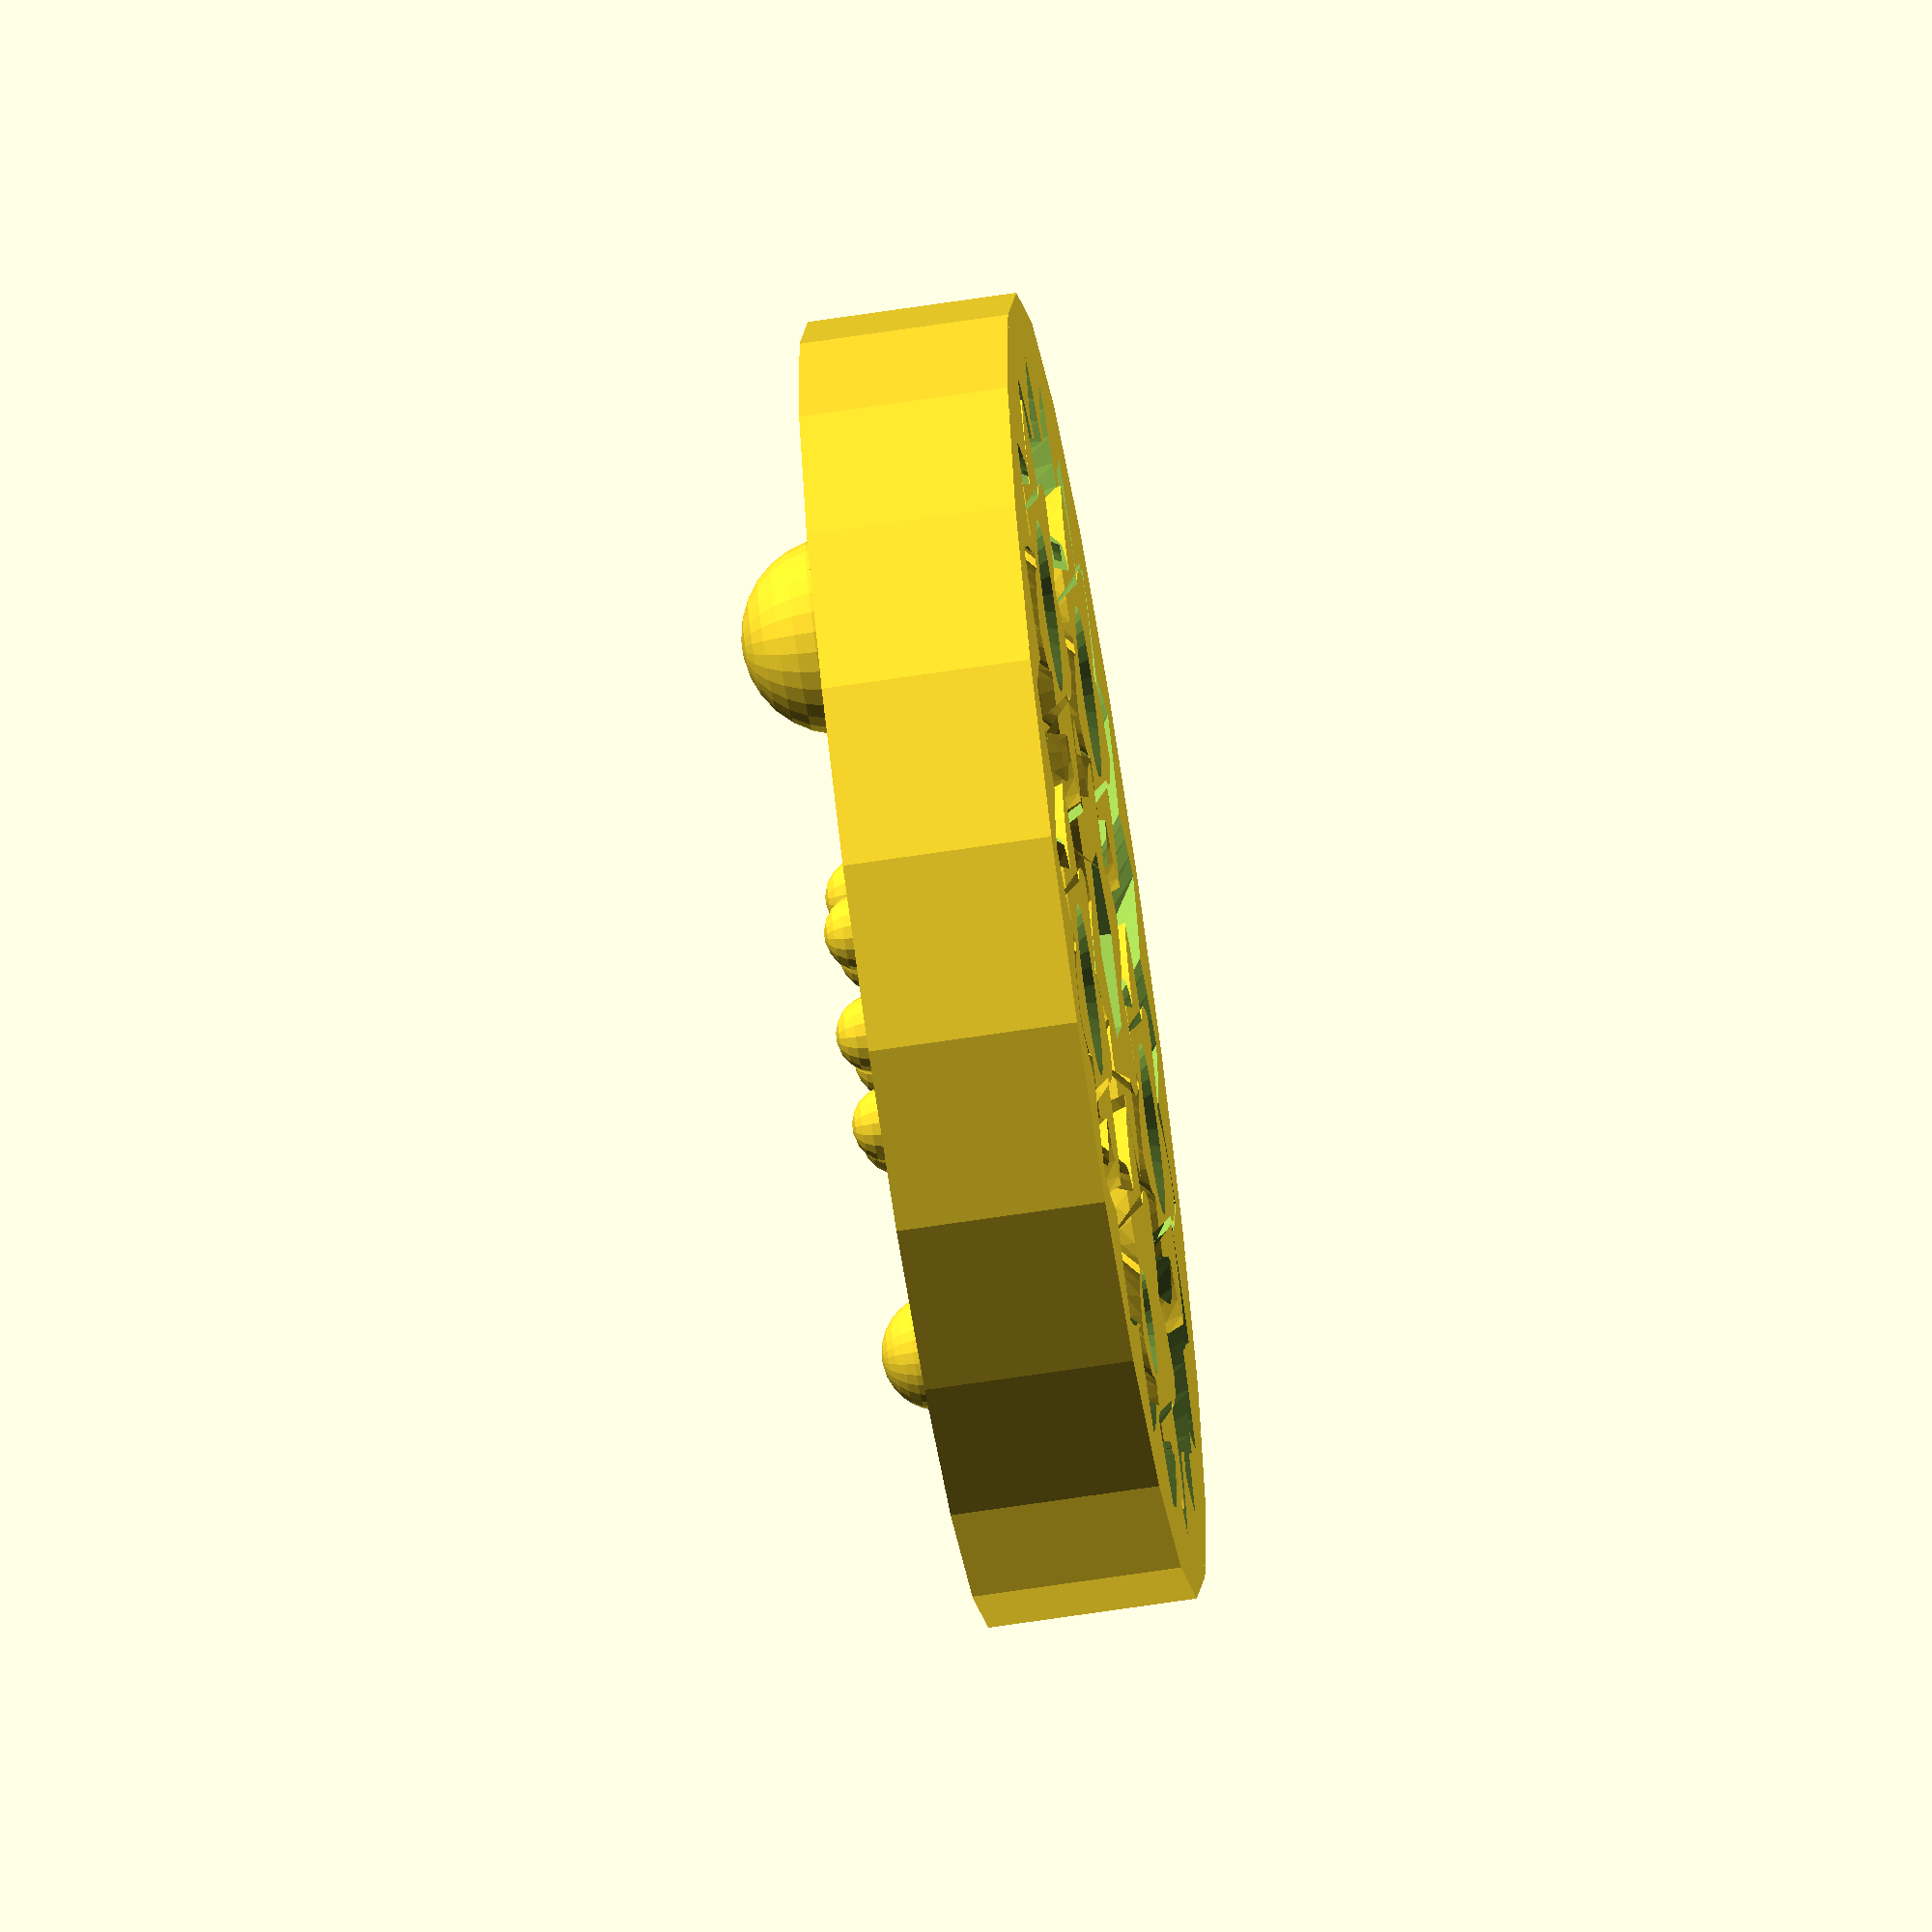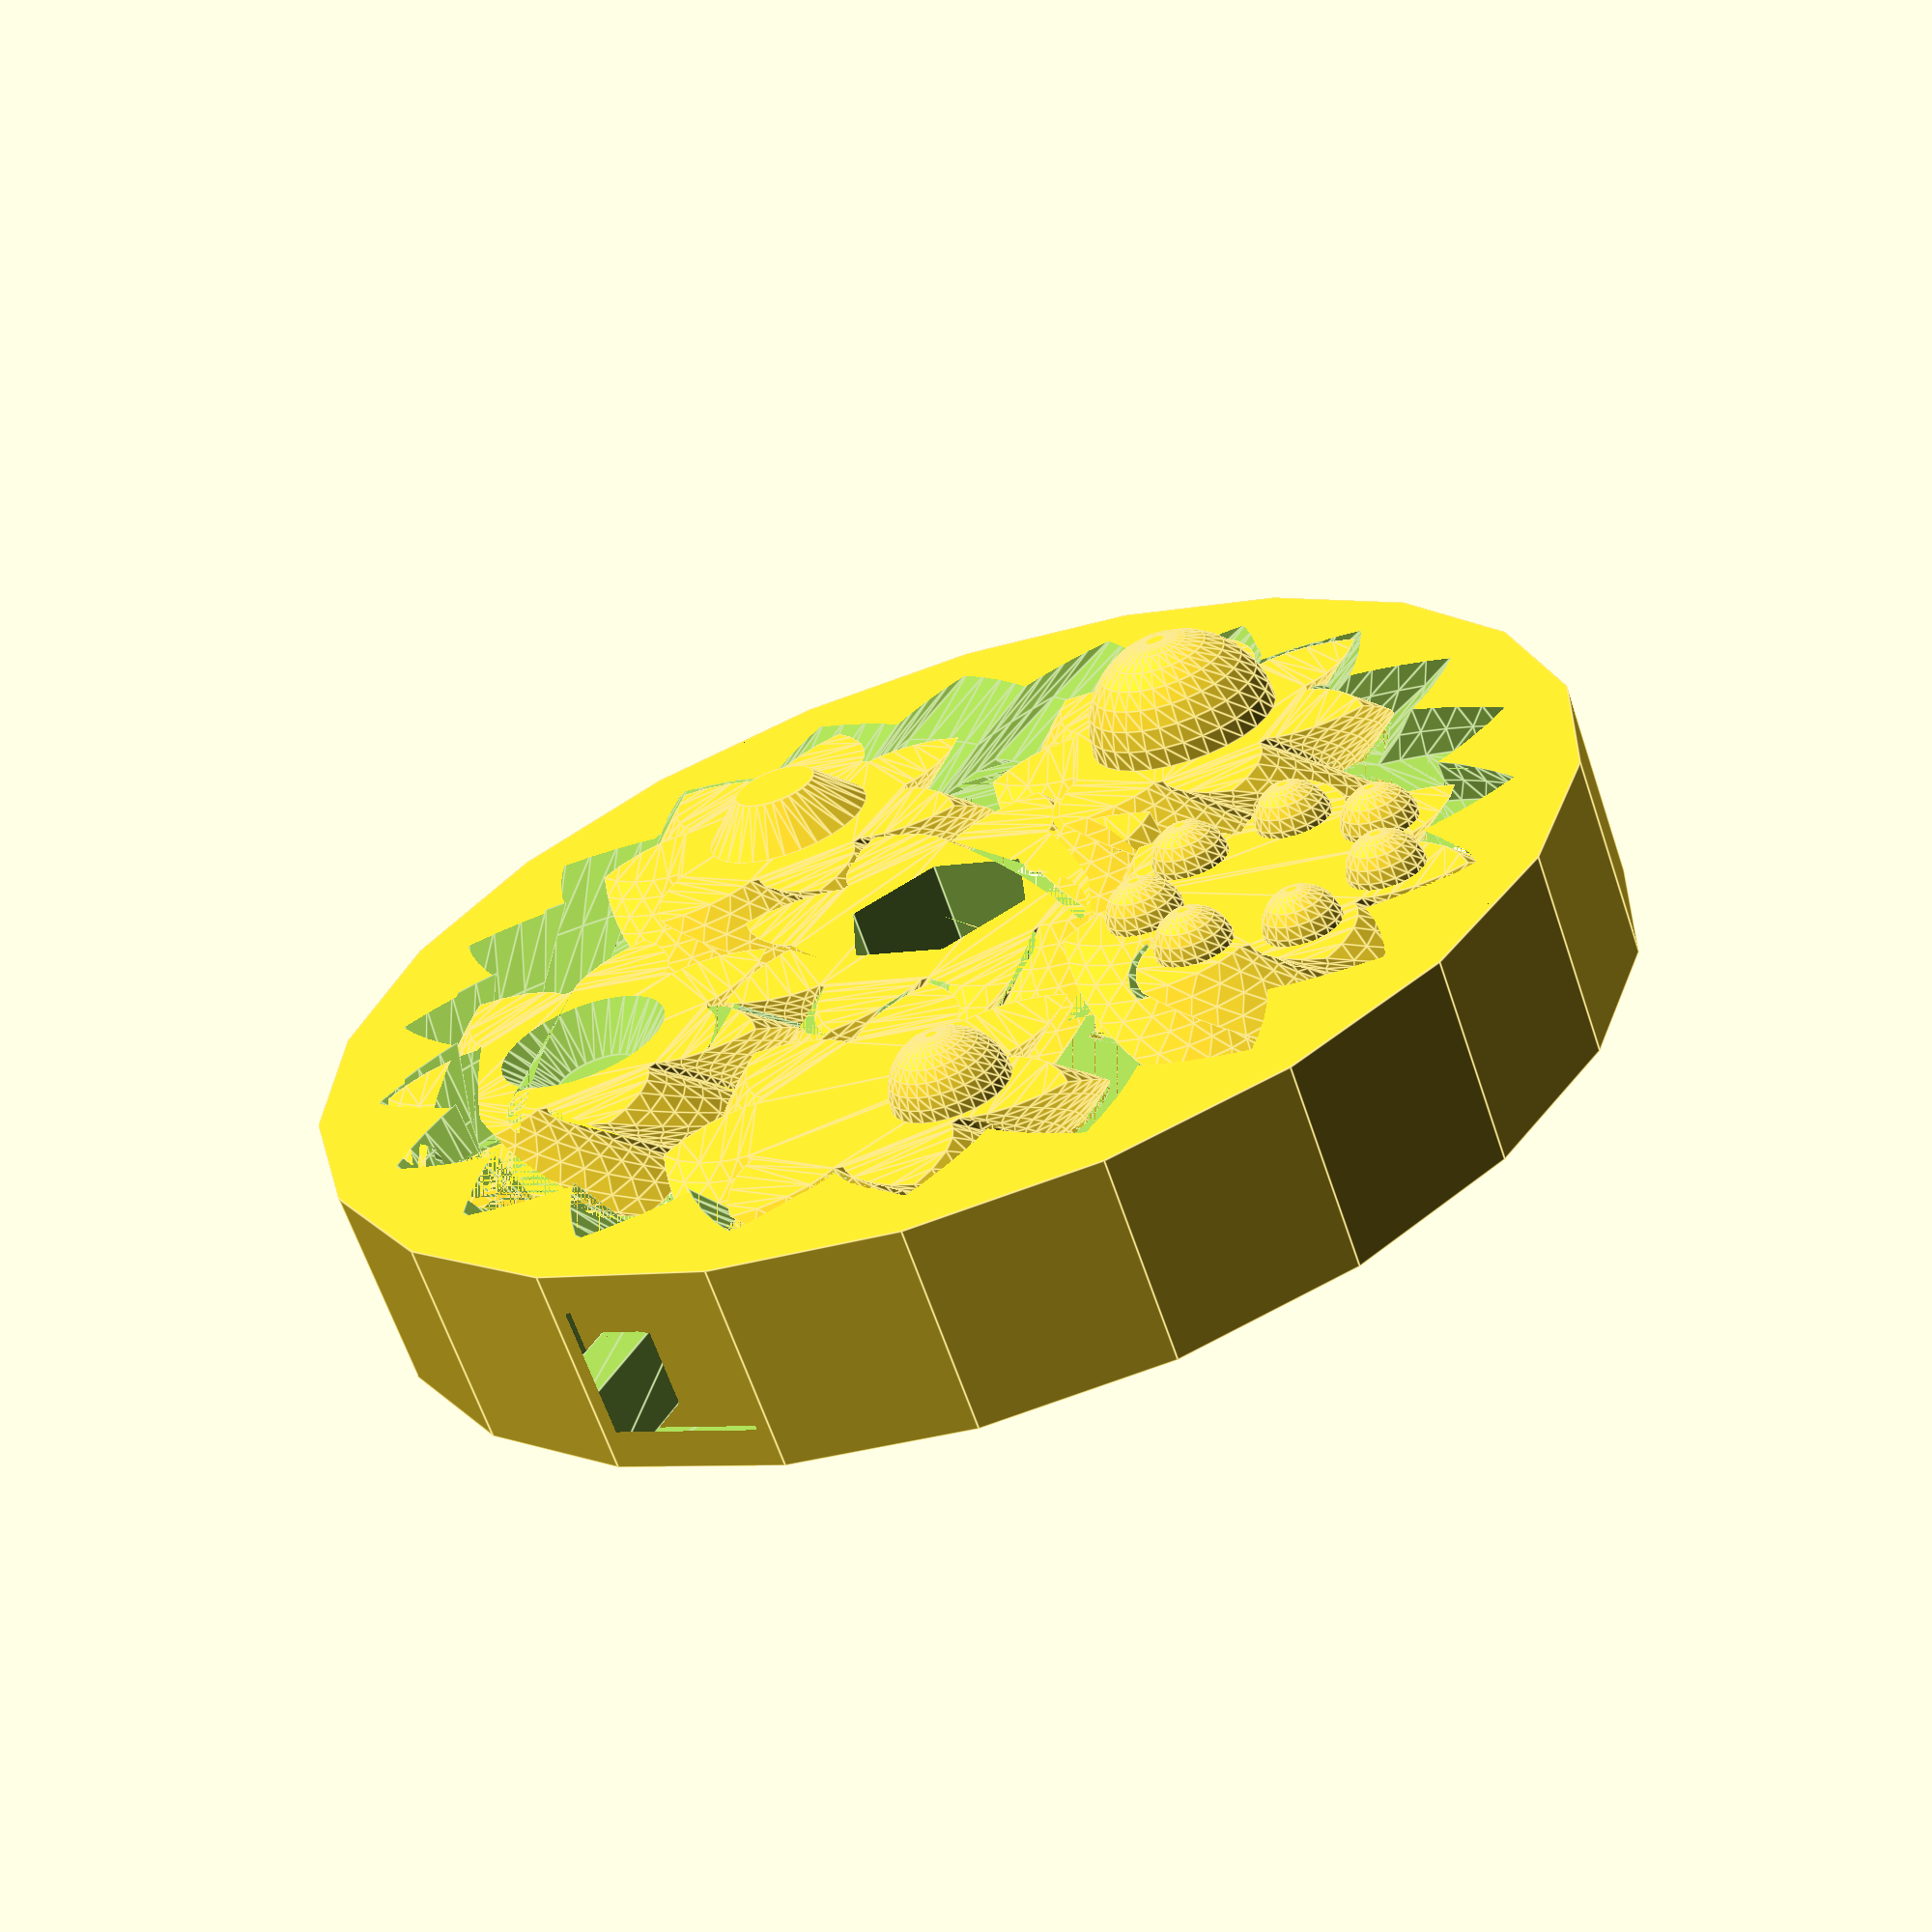
<openscad>
// Planetary gear bearing (customizable)

// outer diameter of ring
D=50;
// thickness
T=8;
// clearance overall for gear spacing
tol=0.15;
// anti-stick clearance at nearly touching points
tol2=0.20;
number_of_planets=5;
number_of_teeth_on_planets=7;
approximate_number_of_teeth_on_sun=9;
// pressure angle
P=45;//[30:60]
// number of teeth to twist across
nTwist=1;
// width of hexagonal hole
w=6.7;
// if true, use faceted outside surface instead of smooth cylinder
faceted=true;
// Planet gear greebles, one character per planet. 0:None, 1:large dome, 2:conical bump, 3:conical hole, 4:off center bump, 5:bumps in circle, 6: low dome, 7: ring
decorations = "12345";

DR=0.5*1;// maximum depth ratio of teeth

m=round(number_of_planets);
np=round(number_of_teeth_on_planets);
ns1=approximate_number_of_teeth_on_sun;
k1=round(2/m*(ns1+np));
k= k1*m%2!=0 ? k1+1 : k1;
ns=k*m/2-np;
nr=ns+2*np;
pitchD=0.9*D/(1+min(PI/(2*nr*tan(P)),PI*DR/nr));
pitch=pitchD*PI/nr;
helix_angle=atan(2*nTwist*pitch/T);

phi=$t*360/m;
// Generally, tolerances are effectively doubled since all gears
// are shrunk by that amount. For antistick, we're only subtracting
// the planetary gears, so we need to double it to get a similar
// effect.
antistick = 2 * tol2;

translate([0,0,T/2]){
  // outer gear ring
	difference(){
		cylinder(r=D/2,h=T,center=true,$fn=faceted ? nr : 100);
		herringbone(nr,pitch,P,DR,-tol,helix_angle,T+0.2);
		difference(){
			translate([0,-D/2,0])rotate([90,0,0])monogram(h=10);
			cylinder(r=D/2-0.25,h=T+2,center=true,$fn=faceted ? nr : 100);
		}
    
    // Subtract slightly enlarged versions of the planetary
    // gears using the anti-stick tolerance.
	  for(i=[1:m])rotate([0,0,i*360/m+phi])translate([pitchD/2*(ns+np)/nr,0,0])
		  rotate([0,0,i*ns/m*360/np-phi*(ns+np)/np-phi]) {
			  herringbone(np,pitch,P,DR,-antistick,helix_angle,T);
      }
	}

  // inner sun gear
	rotate([0,0,(np+1)*180/ns+phi*(ns+np)*2/ns])
	difference(){
		mirror([0,1,0])
			herringbone(ns,pitch,P,DR,tol,helix_angle,T);

    // hexagonal hole in center of sun gear
		cylinder(r=w/sqrt(3),h=T+1,center=true,$fn=6);

    // Subtract slightly enlarged versions of the planetary
    // gears using the anti-stick tolerance, need to reverse
    // the sun gear rotation.
	  rotate([0,0,-((np+1)*180/ns+phi*(ns+np)*2/ns)])
    for(i=[1:m])rotate([0,0,i*360/m+phi])translate([pitchD/2*(ns+np)/nr,0,0])
		  rotate([0,0,i*ns/m*360/np-phi*(ns+np)/np-phi]) {
			  herringbone(np,pitch,P,DR,-antistick,helix_angle,T);
      }
	}
  
  // planetary gears
	for(i=[1:m])rotate([0,0,i*360/m+phi])translate([pitchD/2*(ns+np)/nr,0,0])
		rotate([0,0,i*ns/m*360/np-phi*(ns+np)/np-phi]) {
      pr = np*pitch/(2*PI);
      base_radius = pr*cos(P);
      depth=pitch/(2*tan(P));
      difference() {
			  herringbone(np,pitch,P,DR,tol,helix_angle,T);

        if (decorations[i-1] == "4") {
          // off-center bottom conical hole, slightly shrunk
          rotate([0,0,(0.25)*360/np]) 
          translate([0, base_radius - depth/2, -T / 2 - 0.05])
          cylinder(pr / 4, 0.9*depth * 3 / 4, 0.9*depth * 3 / 8);
        } else {
          // centered bottom conical hole
          translate([0, 0, -T / 2 - 0.05])
          cylinder(pr / 4, pr / 2, pr / 4);
        }
        
        if (decorations[i-1] == "3") {
          // conical hole on top
          translate([0, 0, T / 2 + 0.05])
          rotate([180, 0, 0])
          cylinder(pr / 4, pr / 2, pr / 4);
        }
      }

      $fs=0.5;
      if (decorations[i-1]=="1") {
        // protuding half sphere
        translate([0, 0, T * 0.5])
        sphere(base_radius * 0.8);
      } else if (decorations[i-1]=="2") {
        // cone slice
        translate([0, 0, T / 2])
        cylinder(pr / 4, pr / 2, pr / 4);
      } else if (decorations[i-1]=="3") {
        // Nothing to do here, ConicalHole is handled above
      } else if (decorations[i-1]=="4") {
        // off-center small half sphere
        rotate([0,0,(0.25)*360/np]) 
        translate([0, base_radius - depth/2, T * 0.5])
        sphere(depth * 3/4);
      } else if (decorations[i-1]=="5") {
        // small sphere ring
        for(i2=[1:np])
          rotate([0,0,(i2+0.25)*360/np]) 
          translate([0, base_radius, T * 0.5])
          sphere(depth/2);
      } else if (decorations[i-1]=="6") {
        // low sphere segment
        intersection() {
          sphere(sqrt(base_radius*base_radius+T*T/4));

          translate([0, 0, T])
          cylinder(T, base_radius, base_radius, center=true);
        }
      } else if (decorations[i-1]=="7") {
        // torus
        translate([0, 0, T / 2])
        rotate_extrude(convexity=2)
        translate([base_radius * 0.8, 0, 0])
        circle(base_radius * 0.2); 
      }
    }
}

module rack(
	number_of_teeth=15,
	circular_pitch=10,
	pressure_angle=28,
	helix_angle=0,
	clearance=0,
	gear_thickness=5,
	flat=false){
addendum=circular_pitch/(4*tan(pressure_angle));

flat_extrude(h=gear_thickness,flat=flat)translate([0,-clearance*cos(pressure_angle)/2])
	union(){
		translate([0,-0.5-addendum])square([number_of_teeth*circular_pitch,1],center=true);
		for(i=[1:number_of_teeth])
			translate([circular_pitch*(i-number_of_teeth/2-0.5),0])
			polygon(points=[[-circular_pitch/2,-addendum],[circular_pitch/2,-addendum],[0,addendum]]);
	}
}

module monogram(h=1)
linear_extrude(height=h,center=true)
translate(-[3,2.5])union(){
	difference(){
		square([4,5]);
		translate([1,1])square([2,3]);
	}
	square([6,1]);
	translate([0,2])square([2,1]);
}

module herringbone(
	number_of_teeth=15,
	circular_pitch=10,
	pressure_angle=28,
	depth_ratio=1,
	clearance=0,
	helix_angle=0,
	gear_thickness=5){
   
union(){
	gear(number_of_teeth,
		circular_pitch,
		pressure_angle,
		depth_ratio,
		clearance,
		helix_angle,
		gear_thickness/2);
	mirror([0,0,1])
		gear(number_of_teeth,
			circular_pitch,
			pressure_angle,
			depth_ratio,
			clearance,
			helix_angle,
			gear_thickness/2);
}}

module gear (
	number_of_teeth=15,
	circular_pitch=10,
	pressure_angle=28,
	depth_ratio=1,
	clearance=0,
	helix_angle=0,
	gear_thickness=5,
	flat=false){
pitch_radius = number_of_teeth*circular_pitch/(2*PI);
twist=tan(helix_angle)*gear_thickness/pitch_radius*180/PI;
  
flat_extrude(h=gear_thickness,twist=twist,flat=flat)
	gear2D (
		number_of_teeth,
		circular_pitch,
		pressure_angle,
		depth_ratio,
		clearance);
}

module flat_extrude_with_bevel_unused(h,twist,flat){
  h_body=0.9;
  h_bevel=1-h_body;
  w_bevel=h_body;
	if(flat==false) {
		linear_extrude(height=h*h_body,twist=twist*h_body,slices=twist/6*h_bevel)
    children(0);

    translate([0,0,h*h_body])
    rotate([0,0,-twist*h_body])
		linear_extrude(height=h*h_bevel,twist=twist*h_bevel,slices=twist/6*h_bevel,scale=w_bevel)
    children(0);
	} else {
		children(0);
  }
}

module flat_extrude(h,twist,flat){
	if(flat==false) {
		linear_extrude(height=h,twist=twist,slices=twist/6)
    children(0);
	} else {
		children(0);
  }
}

module gear2D (
	number_of_teeth,
	circular_pitch,
	pressure_angle,
	depth_ratio,
	clearance){
pitch_radius = number_of_teeth*circular_pitch/(2*PI);
base_radius = pitch_radius*cos(pressure_angle);
depth=circular_pitch/(2*tan(pressure_angle));
outer_radius = clearance<0 ? pitch_radius+depth/2-clearance : pitch_radius+depth/2;
root_radius1 = pitch_radius-depth/2-clearance/2;
root_radius = (clearance<0 && root_radius1<base_radius) ? base_radius : root_radius1;
backlash_angle = clearance/(pitch_radius*cos(pressure_angle)) * 180 / PI;
half_thick_angle = 90/number_of_teeth - backlash_angle/2;
pitch_point = involute (base_radius, involute_intersect_angle (base_radius, pitch_radius));
pitch_angle = atan2 (pitch_point[1], pitch_point[0]);
min_radius = max (base_radius,root_radius);

intersection(){
	rotate(90/number_of_teeth)
		circle($fn=number_of_teeth*3,r=pitch_radius+depth_ratio*circular_pitch/2-clearance/2);
	union(){
		rotate(90/number_of_teeth)
			circle($fn=number_of_teeth*2,r=max(root_radius,pitch_radius-depth_ratio*circular_pitch/2-clearance/2));
		for (i = [1:number_of_teeth])rotate(i*360/number_of_teeth){
			halftooth (
				pitch_angle,
				base_radius,
				min_radius,
				outer_radius,
				half_thick_angle);		
			mirror([0,1])halftooth (
				pitch_angle,
				base_radius,
				min_radius,
				outer_radius,
				half_thick_angle);
		}
	}
}}

module halftooth (
	pitch_angle,
	base_radius,
	min_radius,
	outer_radius,
	half_thick_angle){
index=[0,1,2,3,4,5];
start_angle = max(involute_intersect_angle (base_radius, min_radius)-5,0);
stop_angle = involute_intersect_angle (base_radius, outer_radius);
angle=index*(stop_angle-start_angle)/index[len(index)-1];
p=[[0,0],
	involute(base_radius,angle[0]+start_angle),
	involute(base_radius,angle[1]+start_angle),
	involute(base_radius,angle[2]+start_angle),
	involute(base_radius,angle[3]+start_angle),
	involute(base_radius,angle[4]+start_angle),
	involute(base_radius,angle[5]+start_angle)];

difference(){
	rotate(-pitch_angle-half_thick_angle)polygon(points=p);
	square(2*outer_radius);
}}

// Mathematical Functions
//===============

// Finds the angle of the involute about the base radius at the given distance (radius) from it's center.
//source: http://www.mathhelpforum.com/math-help/geometry/136011-circle-involute-solving-y-any-given-x.html

function involute_intersect_angle (base_radius, radius) = sqrt (pow (radius/base_radius, 2) - 1) * 180 / PI;

// Calculate the involute position for a given base radius and involute angle.

function involute (base_radius, involute_angle) =
[
	base_radius*(cos (involute_angle) + involute_angle*PI/180*sin (involute_angle)),
	base_radius*(sin (involute_angle) - involute_angle*PI/180*cos (involute_angle))
];

</openscad>
<views>
elev=66.3 azim=72.8 roll=98.7 proj=o view=solid
elev=64.7 azim=27.2 roll=18.8 proj=p view=edges
</views>
